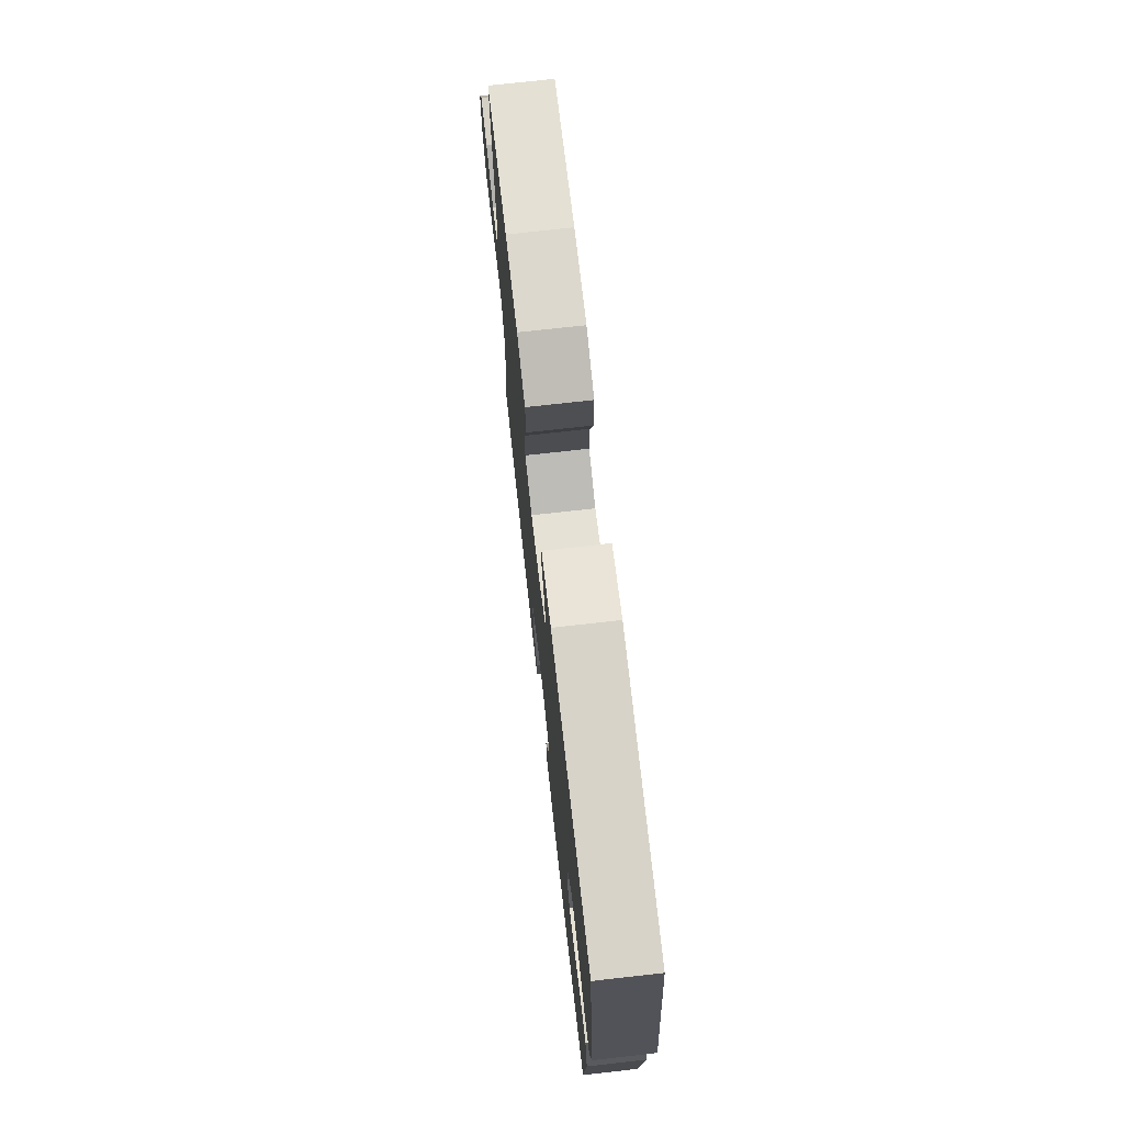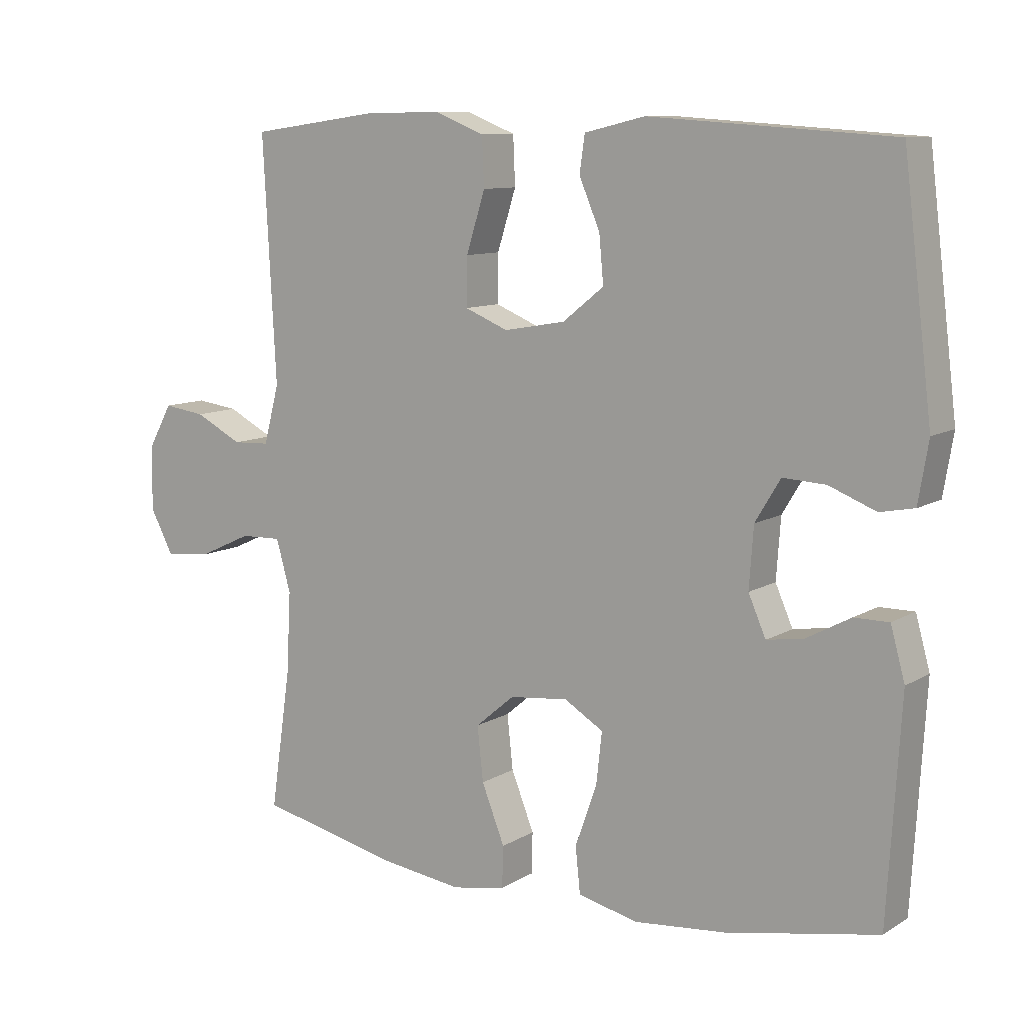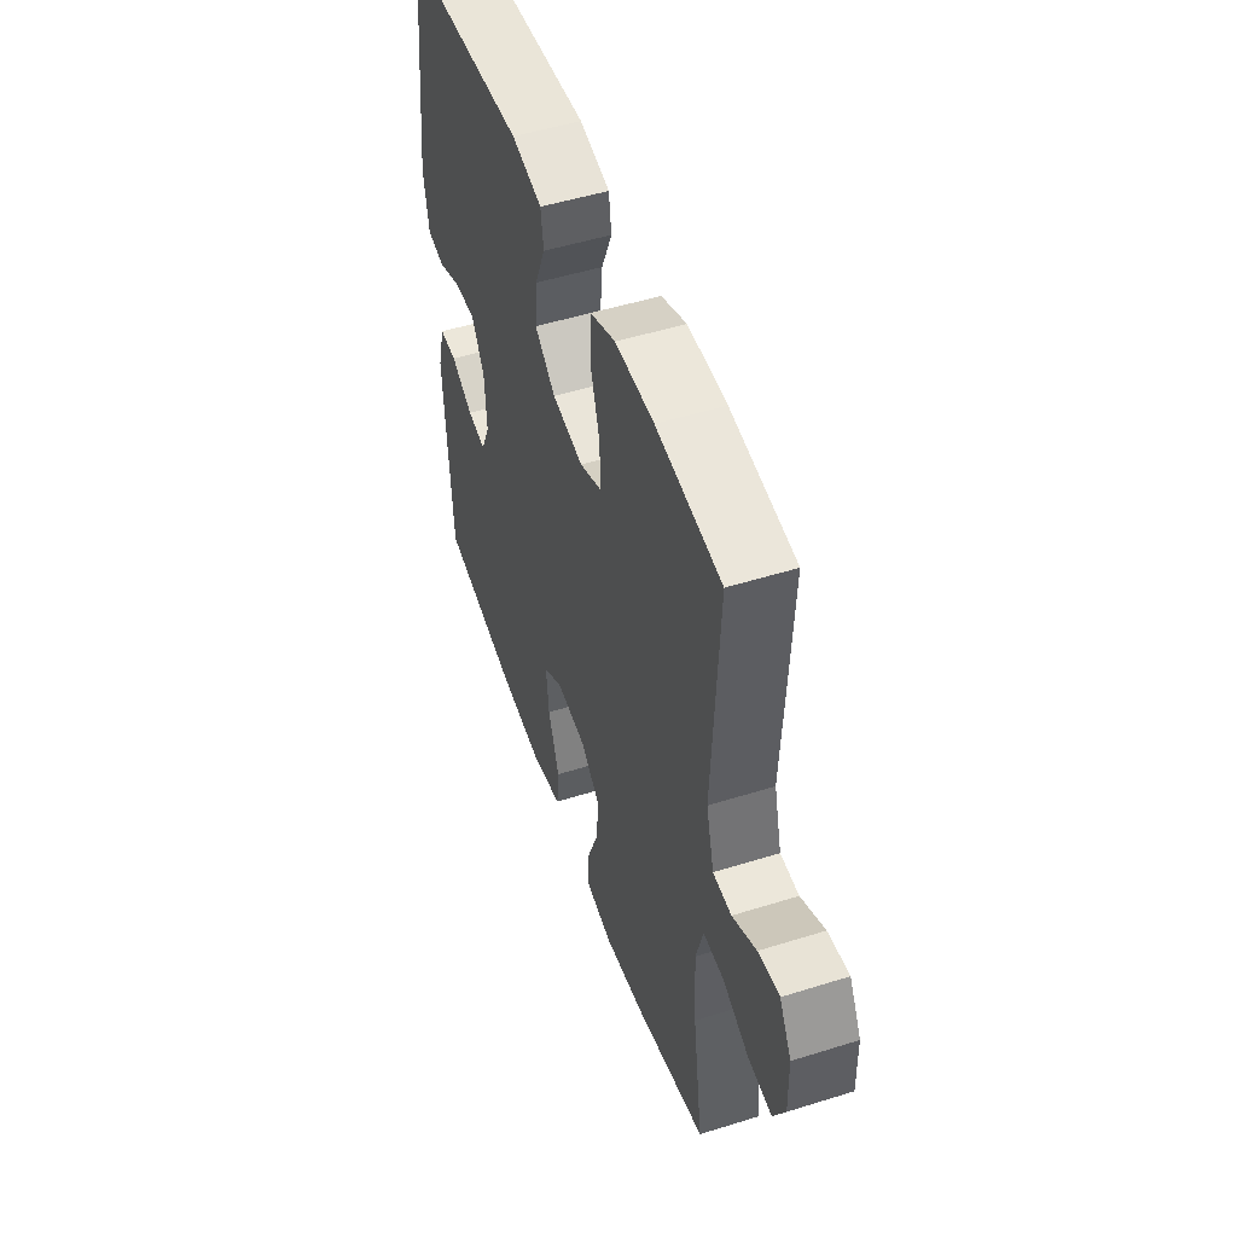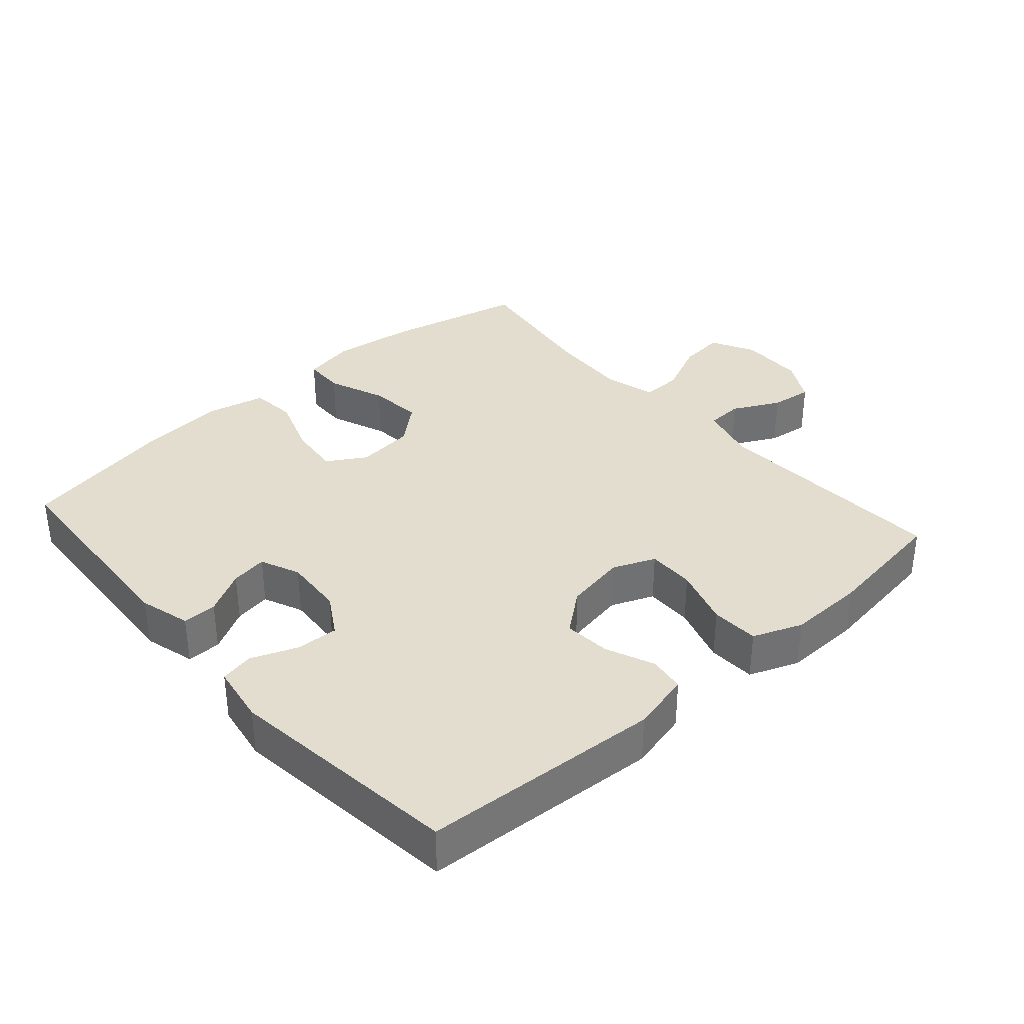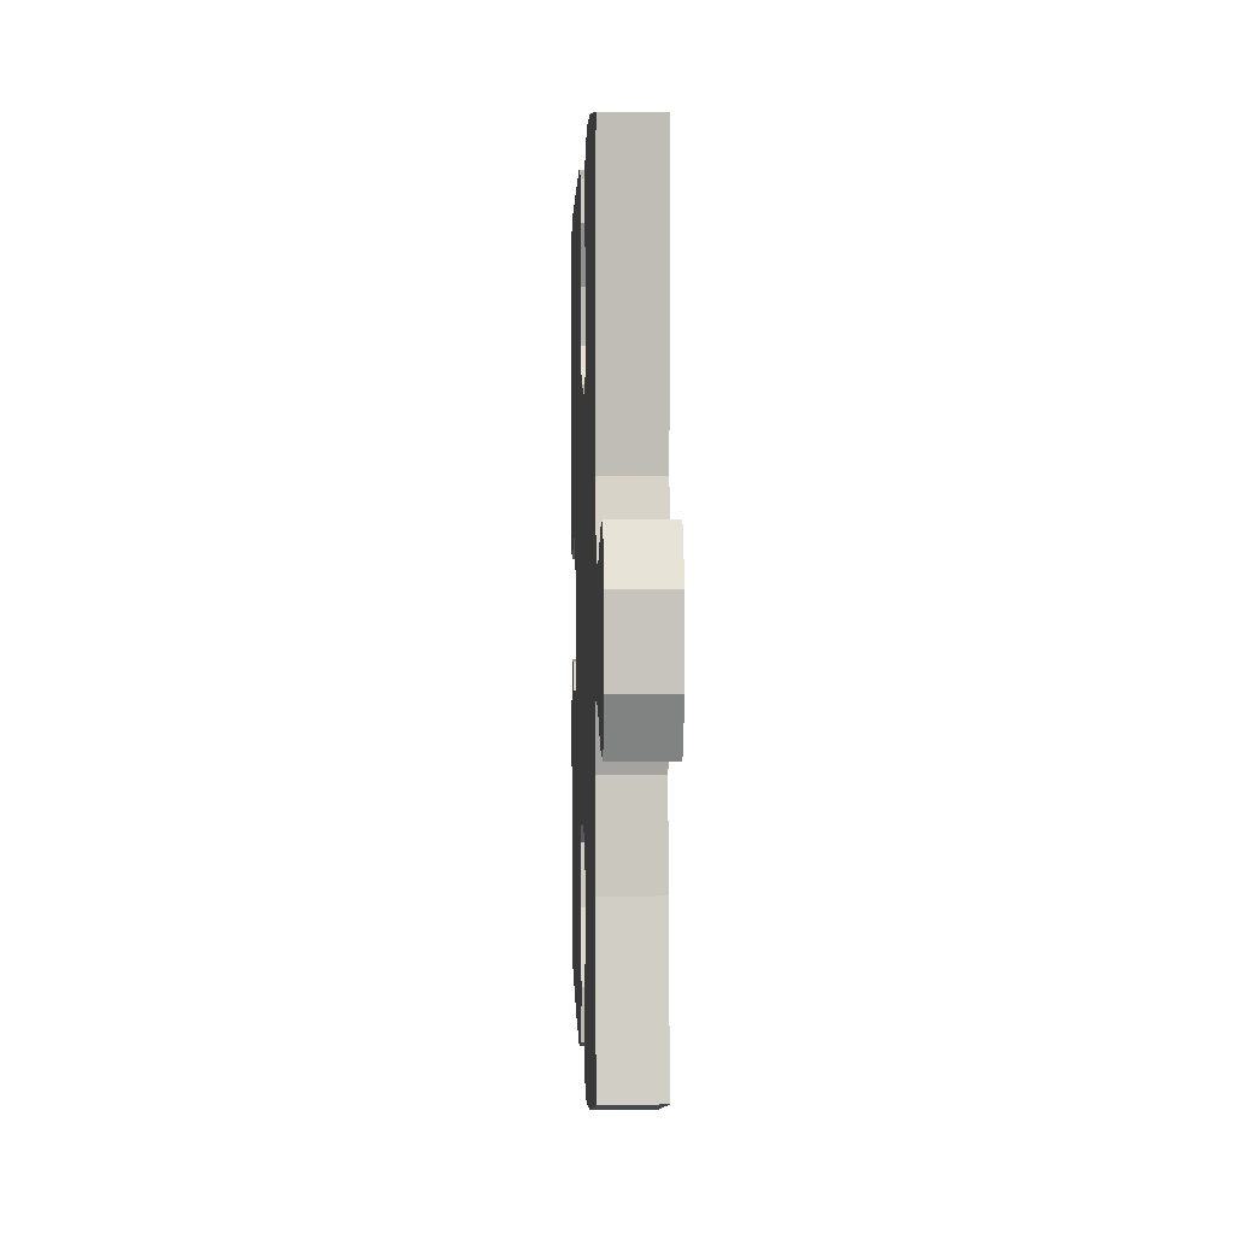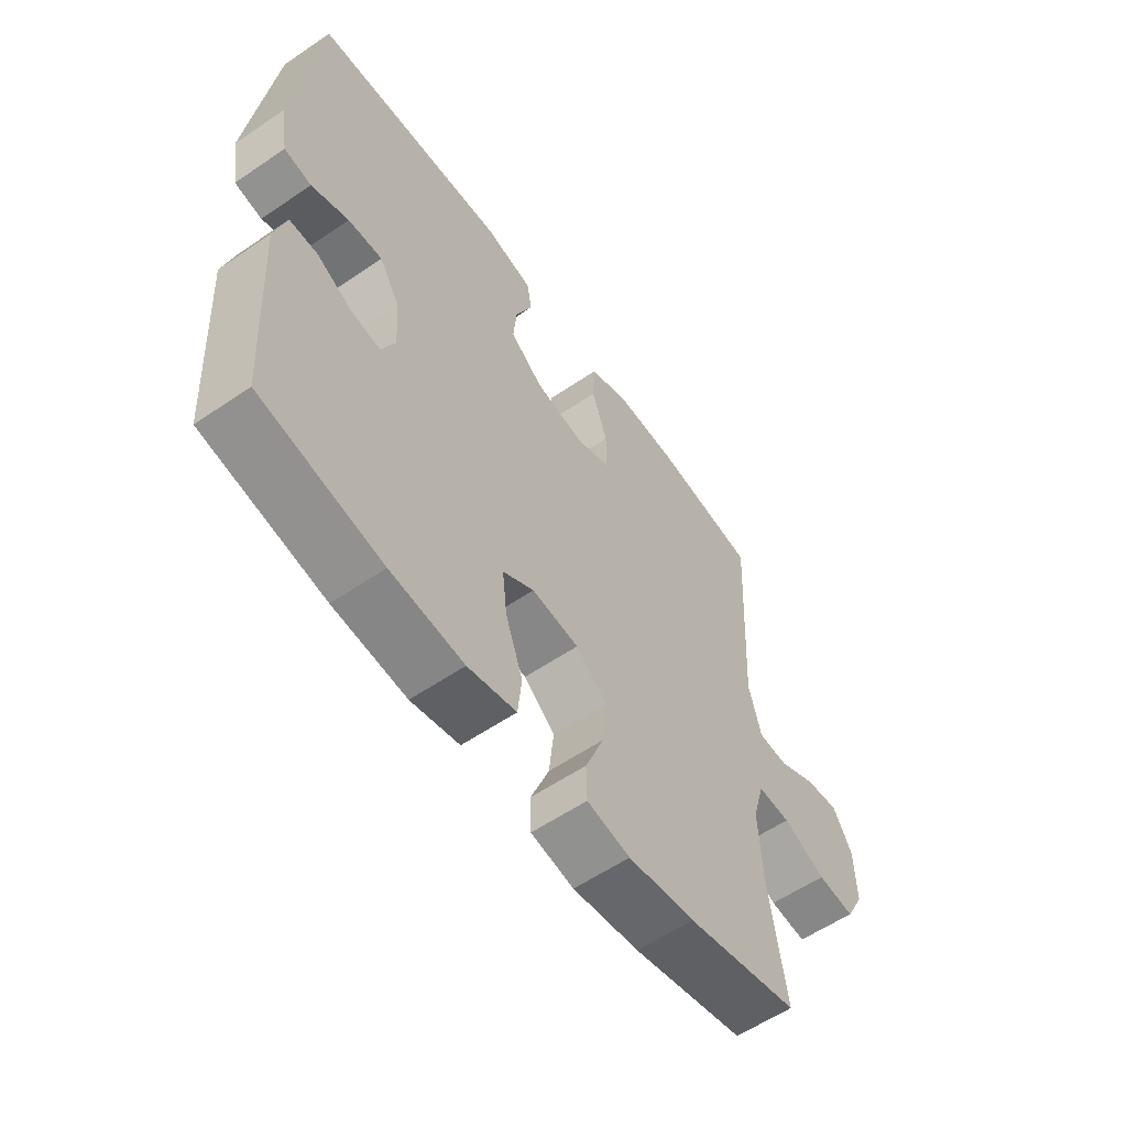
<metadata>
{"format":"obj","ext":"obj","renderer":"f3d","projection":"perspective","resolution":1024,"background":"white","views":[{"elev":73.4,"azim":-96.4,"up":"+Z"},{"elev":9.9,"azim":-146.0,"up":"+Z"},{"elev":50.1,"azim":71.0,"up":"+Z"},{"elev":35.5,"azim":-41.5,"up":"+Y"},{"elev":1.7,"azim":87.7,"up":"+Z"},{"elev":-58.2,"azim":-54.8,"up":"+Z"}]}
</metadata>
<code>
o path258_path258.001
v 0.2816 0.0375 0.5397
v 0.1661 0.0375 0.5419
v 0.09118 0.0375 0.5121
v 0.08805 0.0375 0.4395
v 0.1162 0.0375 0.3496
v 0.1174 0.0375 0.2775
v 0.05241 0.0375 0.2507
v -0.03999 0.0375 0.2669
v -0.1018 0.0375 0.3162
v -0.09535 0.0375 0.3872
v -0.06412 0.0375 0.4606
v -0.07196 0.0375 0.5155
v -0.1626 0.0375 0.537
v -0.5266 0.0375 0.513
v -0.5702 0.0375 0.155
v -0.5551 0.0375 0.06474
v -0.5037 0.0375 0.05474
v -0.4336 0.0375 0.08255
v -0.3693 0.0375 0.08612
v -0.3314 0.0375 0.02351
v -0.325 0.0375 -0.06697
v -0.3511 0.0375 -0.1269
v -0.4069 0.0375 -0.118
v -0.4728 0.0375 -0.08238
v -0.5251 0.0375 -0.08209
v -0.5466 0.0375 -0.1601
v -0.5266 0.0375 -0.4889
v -0.2984 0.0375 -0.5324
v -0.1613 0.0375 -0.5453
v -0.07064 0.0375 -0.5242
v -0.06338 0.0375 -0.4551
v -0.09594 0.0375 -0.3637
v -0.1046 0.0375 -0.2857
v -0.04582 0.0375 -0.25
v 0.04216 0.0375 -0.2591
v 0.1009 0.0375 -0.3087
v 0.09211 0.0375 -0.3902
v 0.05756 0.0375 -0.4773
v 0.05924 0.0375 -0.5392
v 0.1398 0.0375 -0.5543
v 0.265 0.0375 -0.5371
v 0.4751 0.0375 -0.4889
v 0.4448 0.0375 -0.2806
v 0.4383 0.0375 -0.1571
v 0.4603 0.0375 -0.07928
v 0.5218 0.0375 -0.08112
v 0.6017 0.0375 -0.1178
v 0.671 0.0375 -0.1247
v 0.706 0.0375 -0.05862
v 0.7041 0.0375 0.03859
v 0.6684 0.0375 0.1037
v 0.6052 0.0375 0.09519
v 0.5342 0.0375 0.05856
v 0.4787 0.0375 0.06101
v 0.4556 0.0375 0.1489
v 0.4751 0.0375 0.513
v 0.2816 -0.0375 0.5397
v 0.1661 -0.0375 0.5419
v 0.09118 -0.0375 0.5121
v 0.08805 -0.0375 0.4395
v 0.1162 -0.0375 0.3496
v 0.1174 -0.0375 0.2775
v 0.05241 -0.0375 0.2507
v -0.03999 -0.0375 0.2669
v -0.1018 -0.0375 0.3162
v -0.09535 -0.0375 0.3872
v -0.06412 -0.0375 0.4606
v -0.07196 -0.0375 0.5155
v -0.1626 -0.0375 0.537
v -0.5266 -0.0375 0.513
v -0.5702 -0.0375 0.155
v -0.5551 -0.0375 0.06474
v -0.5037 -0.0375 0.05474
v -0.4336 -0.0375 0.08255
v -0.3693 -0.0375 0.08612
v -0.3314 -0.0375 0.02351
v -0.325 -0.0375 -0.06697
v -0.3511 -0.0375 -0.1269
v -0.4069 -0.0375 -0.118
v -0.4728 -0.0375 -0.08238
v -0.5251 -0.0375 -0.08209
v -0.5466 -0.0375 -0.1601
v -0.5266 -0.0375 -0.4889
v -0.2984 -0.0375 -0.5324
v -0.1613 -0.0375 -0.5453
v -0.07064 -0.0375 -0.5242
v -0.06338 -0.0375 -0.4551
v -0.09594 -0.0375 -0.3637
v -0.1046 -0.0375 -0.2857
v -0.04582 -0.0375 -0.25
v 0.04216 -0.0375 -0.2591
v 0.1009 -0.0375 -0.3087
v 0.09211 -0.0375 -0.3902
v 0.05756 -0.0375 -0.4773
v 0.05924 -0.0375 -0.5392
v 0.1398 -0.0375 -0.5543
v 0.265 -0.0375 -0.5371
v 0.4751 -0.0375 -0.4889
v 0.4448 -0.0375 -0.2806
v 0.4383 -0.0375 -0.1571
v 0.4603 -0.0375 -0.07928
v 0.5218 -0.0375 -0.08112
v 0.6017 -0.0375 -0.1178
v 0.671 -0.0375 -0.1247
v 0.706 -0.0375 -0.05862
v 0.7041 -0.0375 0.03859
v 0.6684 -0.0375 0.1037
v 0.6052 -0.0375 0.09519
v 0.5342 -0.0375 0.05856
v 0.4787 -0.0375 0.06101
v 0.4556 -0.0375 0.1489
v 0.4751 -0.0375 0.513
v 0.671 0.0375 -0.1247
v 0.671 0.0375 -0.1247
v 0.706 0.0375 -0.05862
v 0.7041 0.0375 0.03859
v 0.6684 0.0375 0.1037
v 0.6684 0.0375 0.1037
v 0.6017 0.0375 -0.1178
v 0.6052 0.0375 0.09519
v 0.5342 0.0375 0.05856
v 0.5218 0.0375 -0.08112
v 0.4787 0.0375 0.06101
v 0.4787 0.0375 0.06101
v 0.4603 0.0375 -0.07928
v 0.4603 0.0375 -0.07928
v 0.4556 0.0375 0.1489
v 0.4751 0.0375 -0.4889
v 0.4751 0.0375 -0.4889
v 0.4448 0.0375 -0.2806
v 0.4383 0.0375 -0.1571
v 0.4751 0.0375 0.513
v 0.4751 0.0375 0.513
v 0.2816 0.0375 0.5397
v 0.265 0.0375 -0.5371
v 0.1661 0.0375 0.5419
v 0.1398 0.0375 -0.5543
v 0.09118 0.0375 0.5121
v 0.09118 0.0375 0.5121
v 0.05924 0.0375 -0.5392
v 0.05924 0.0375 -0.5392
v 0.1009 0.0375 -0.3087
v 0.09211 0.0375 -0.3902
v 0.1162 0.0375 0.3496
v 0.1174 0.0375 0.2775
v 0.1174 0.0375 0.2775
v 0.05241 0.0375 0.2507
v 0.08805 0.0375 0.4395
v 0.04216 0.0375 -0.2591
v 0.05756 0.0375 -0.4773
v -0.03999 0.0375 0.2669
v -0.04582 0.0375 -0.25
v -0.1018 0.0375 0.3162
v -0.1046 0.0375 -0.2857
v -0.1046 0.0375 -0.2857
v -0.07064 0.0375 -0.5242
v -0.07064 0.0375 -0.5242
v -0.06338 0.0375 -0.4551
v -0.09594 0.0375 -0.3637
v -0.09535 0.0375 0.3872
v -0.06412 0.0375 0.4606
v -0.07196 0.0375 0.5155
v -0.07196 0.0375 0.5155
v -0.1613 0.0375 -0.5453
v -0.1626 0.0375 0.537
v -0.2984 0.0375 -0.5324
v -0.3314 0.0375 0.02351
v -0.325 0.0375 -0.06697
v -0.3511 0.0375 -0.1269
v -0.3511 0.0375 -0.1269
v -0.3693 0.0375 0.08612
v -0.3693 0.0375 0.08612
v -0.4069 0.0375 -0.118
v -0.4336 0.0375 0.08255
v -0.4728 0.0375 -0.08238
v -0.5266 0.0375 -0.4889
v -0.5266 0.0375 -0.4889
v -0.5037 0.0375 0.05474
v -0.5251 0.0375 -0.08209
v -0.5251 0.0375 -0.08209
v -0.5266 0.0375 0.513
v -0.5266 0.0375 0.513
v -0.5551 0.0375 0.06474
v -0.5551 0.0375 0.06474
v -0.5466 0.0375 -0.1601
v -0.5702 0.0375 0.155
v 0.671 -0.0375 -0.1247
v 0.671 -0.0375 -0.1247
v 0.706 -0.0375 -0.05862
v 0.7041 -0.0375 0.03859
v 0.6684 -0.0375 0.1037
v 0.6684 -0.0375 0.1037
v 0.6017 -0.0375 -0.1178
v 0.6052 -0.0375 0.09519
v 0.5342 -0.0375 0.05856
v 0.5218 -0.0375 -0.08112
v 0.4787 -0.0375 0.06101
v 0.4787 -0.0375 0.06101
v 0.4603 -0.0375 -0.07928
v 0.4603 -0.0375 -0.07928
v 0.4556 -0.0375 0.1489
v 0.4751 -0.0375 -0.4889
v 0.4751 -0.0375 -0.4889
v 0.4448 -0.0375 -0.2806
v 0.4383 -0.0375 -0.1571
v 0.4751 -0.0375 0.513
v 0.4751 -0.0375 0.513
v 0.2816 -0.0375 0.5397
v 0.265 -0.0375 -0.5371
v 0.1661 -0.0375 0.5419
v 0.1398 -0.0375 -0.5543
v 0.09118 -0.0375 0.5121
v 0.09118 -0.0375 0.5121
v 0.05924 -0.0375 -0.5392
v 0.05924 -0.0375 -0.5392
v 0.1009 -0.0375 -0.3087
v 0.09211 -0.0375 -0.3902
v 0.1162 -0.0375 0.3496
v 0.1174 -0.0375 0.2775
v 0.1174 -0.0375 0.2775
v 0.05241 -0.0375 0.2507
v 0.08805 -0.0375 0.4395
v 0.04216 -0.0375 -0.2591
v 0.05756 -0.0375 -0.4773
v -0.03999 -0.0375 0.2669
v -0.04582 -0.0375 -0.25
v -0.1018 -0.0375 0.3162
v -0.1046 -0.0375 -0.2857
v -0.1046 -0.0375 -0.2857
v -0.07064 -0.0375 -0.5242
v -0.07064 -0.0375 -0.5242
v -0.06338 -0.0375 -0.4551
v -0.09594 -0.0375 -0.3637
v -0.09535 -0.0375 0.3872
v -0.06412 -0.0375 0.4606
v -0.07196 -0.0375 0.5155
v -0.07196 -0.0375 0.5155
v -0.1613 -0.0375 -0.5453
v -0.1626 -0.0375 0.537
v -0.2984 -0.0375 -0.5324
v -0.3314 -0.0375 0.02351
v -0.325 -0.0375 -0.06697
v -0.3511 -0.0375 -0.1269
v -0.3511 -0.0375 -0.1269
v -0.3693 -0.0375 0.08612
v -0.3693 -0.0375 0.08612
v -0.4069 -0.0375 -0.118
v -0.4336 -0.0375 0.08255
v -0.4728 -0.0375 -0.08238
v -0.5266 -0.0375 -0.4889
v -0.5266 -0.0375 -0.4889
v -0.5037 -0.0375 0.05474
v -0.5251 -0.0375 -0.08209
v -0.5251 -0.0375 -0.08209
v -0.5266 -0.0375 0.513
v -0.5266 -0.0375 0.513
v -0.5551 -0.0375 0.06474
v -0.5551 -0.0375 0.06474
v -0.5466 -0.0375 -0.1601
v -0.5702 -0.0375 0.155
f 243 240 228
f 255 245 227
f 225 226 221
f 197 219 199
f 216 217 209
f 247 250 243
f 233 238 232
f 204 209 202
f 211 217 224
f 205 223 216
f 226 242 228
f 218 210 222
f 241 242 226
f 222 210 212
f 208 218 201
f 216 209 204
f 197 196 195
f 248 260 252
f 201 219 197
f 236 239 235
f 232 238 230
f 219 221 199
f 235 239 234
f 189 195 193
f 255 227 239
f 240 243 250
f 239 227 234
f 211 224 214
f 260 248 245
f 238 233 240
f 199 223 205
f 209 217 211
f 245 241 227
f 250 247 259
f 210 218 208
f 259 249 253
f 218 219 201
f 260 245 255
f 208 201 206
f 228 240 233
f 225 241 226
f 205 216 204
f 195 190 194
f 242 243 228
f 221 223 199
f 193 195 196
f 194 190 191
f 227 241 225
f 196 197 199
f 190 195 189
f 221 226 223
f 252 260 257
f 247 249 259
f 189 193 187
f 114 49 105 188
f 49 50 106 105
f 50 118 192 106
f 47 48 104 103
f 51 52 108 107
f 52 53 109 108
f 46 47 103 102
f 53 124 198 109
f 126 46 102 200
f 54 55 111 110
f 129 43 99 203
f 44 45 101 100
f 55 133 207 111
f 43 44 100 99
f 56 1 57 112
f 41 42 98 97
f 1 2 58 57
f 40 41 97 96
f 2 139 213 58
f 141 40 96 215
f 36 37 93 92
f 5 146 220 61
f 6 7 63 62
f 4 5 61 60
f 3 4 60 59
f 35 36 92 91
f 38 39 95 94
f 37 38 94 93
f 7 8 64 63
f 34 35 91 90
f 8 9 65 64
f 155 34 90 229
f 157 31 87 231
f 31 32 88 87
f 10 11 67 66
f 11 163 237 67
f 29 30 86 85
f 12 13 69 68
f 9 10 66 65
f 32 33 89 88
f 28 29 85 84
f 20 21 77 76
f 21 170 244 77
f 172 20 76 246
f 22 23 79 78
f 18 19 75 74
f 23 24 80 79
f 177 28 84 251
f 17 18 74 73
f 24 180 254 80
f 13 182 256 69
f 184 17 73 258
f 25 26 82 81
f 26 27 83 82
f 15 16 72 71
f 14 15 71 70
f 169 154 166
f 181 153 171
f 151 147 152
f 123 125 145
f 142 135 143
f 173 169 176
f 159 158 164
f 130 128 135
f 137 150 143
f 131 142 149
f 152 154 168
f 144 148 136
f 167 152 168
f 148 138 136
f 134 127 144
f 142 130 135
f 123 121 122
f 174 178 186
f 127 123 145
f 162 161 165
f 158 156 164
f 145 125 147
f 161 160 165
f 115 119 121
f 181 165 153
f 166 176 169
f 165 160 153
f 137 140 150
f 186 171 174
f 164 166 159
f 125 131 149
f 135 137 143
f 171 153 167
f 176 185 173
f 136 134 144
f 185 179 175
f 144 127 145
f 186 181 171
f 134 132 127
f 154 159 166
f 151 152 167
f 131 130 142
f 121 120 116
f 168 154 169
f 147 125 149
f 119 122 121
f 120 117 116
f 153 151 167
f 122 125 123
f 116 115 121
f 147 149 152
f 178 183 186
f 173 185 175
f 115 113 119

</code>
